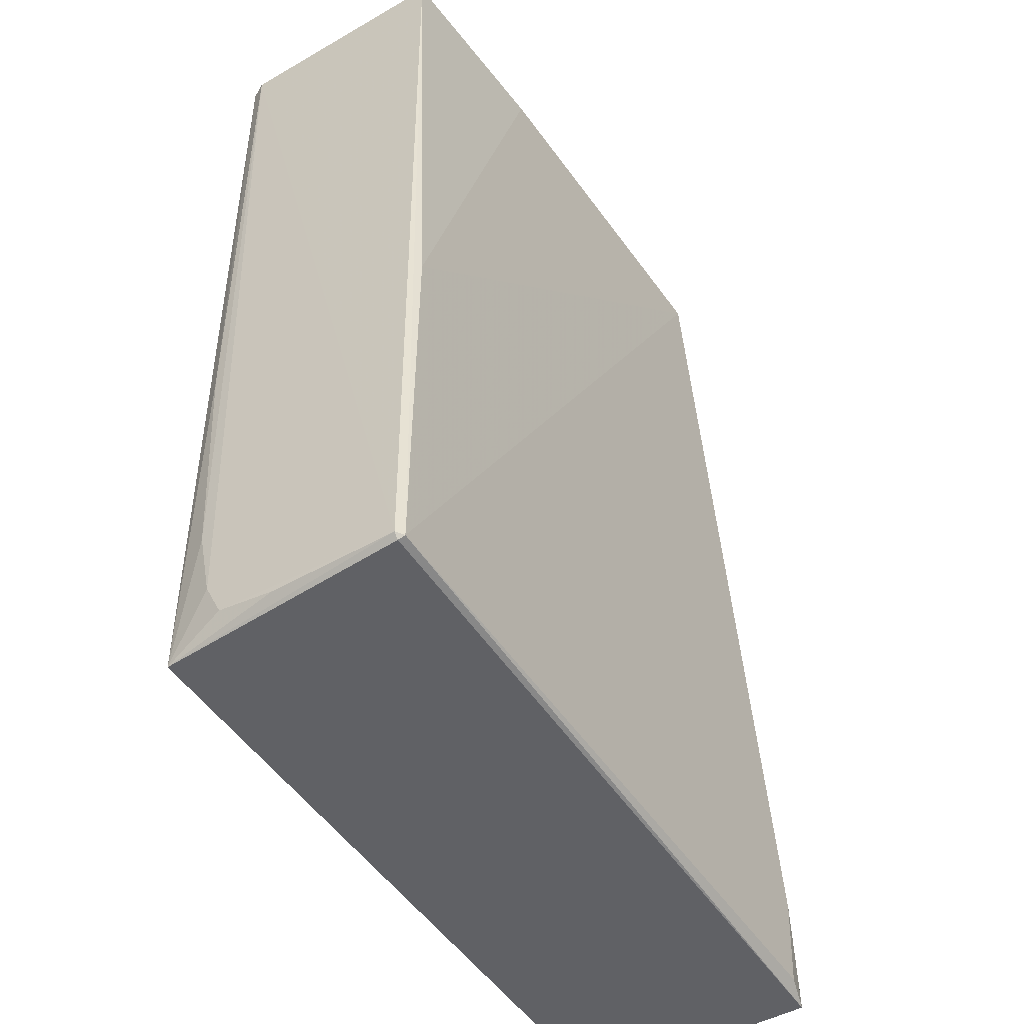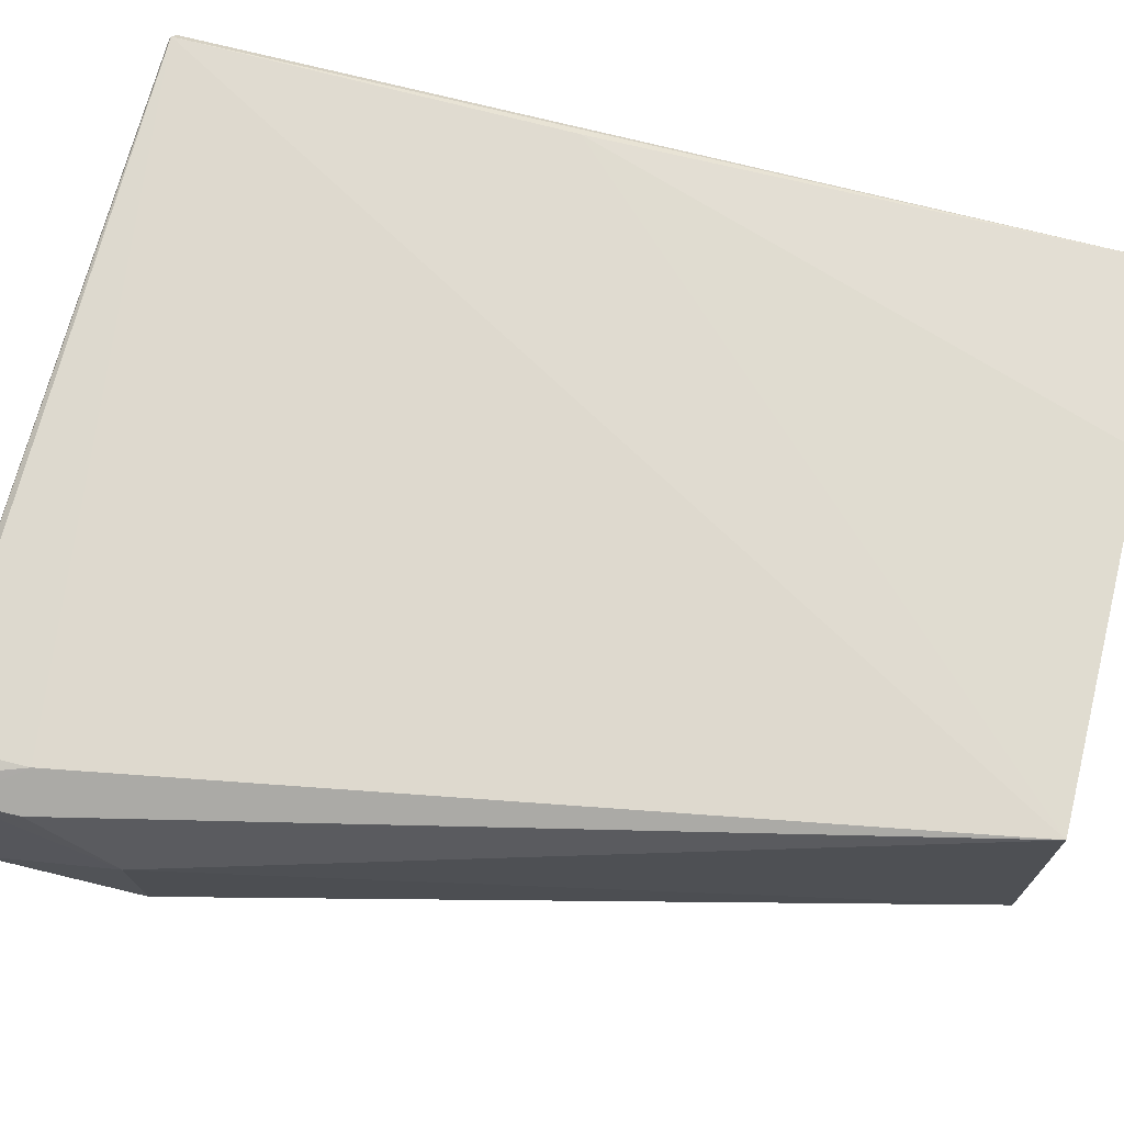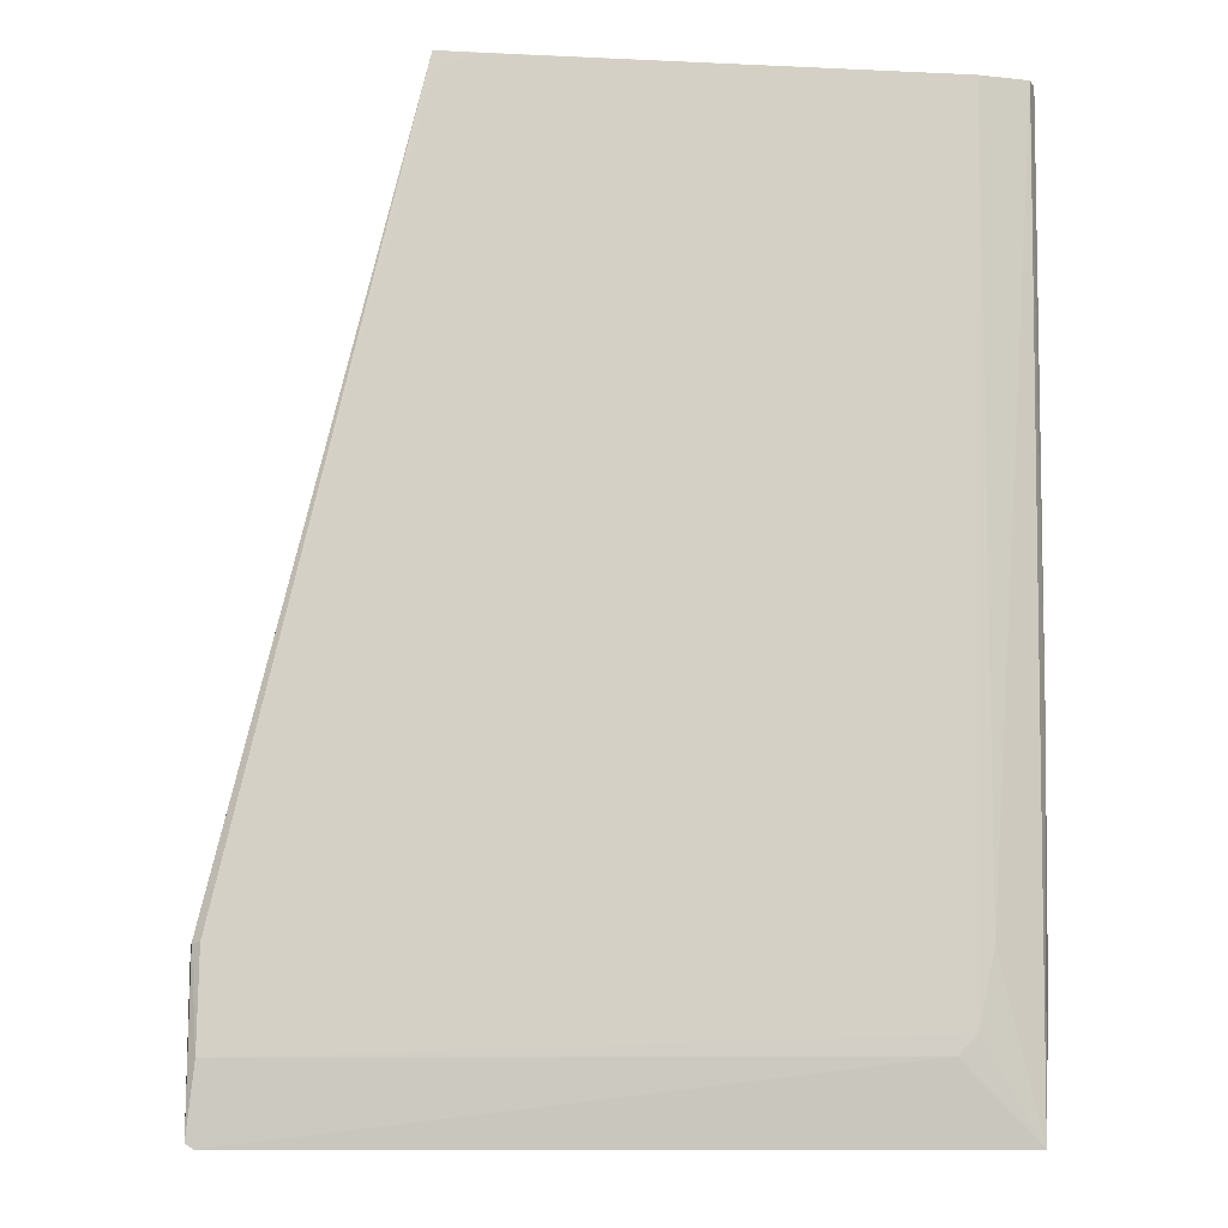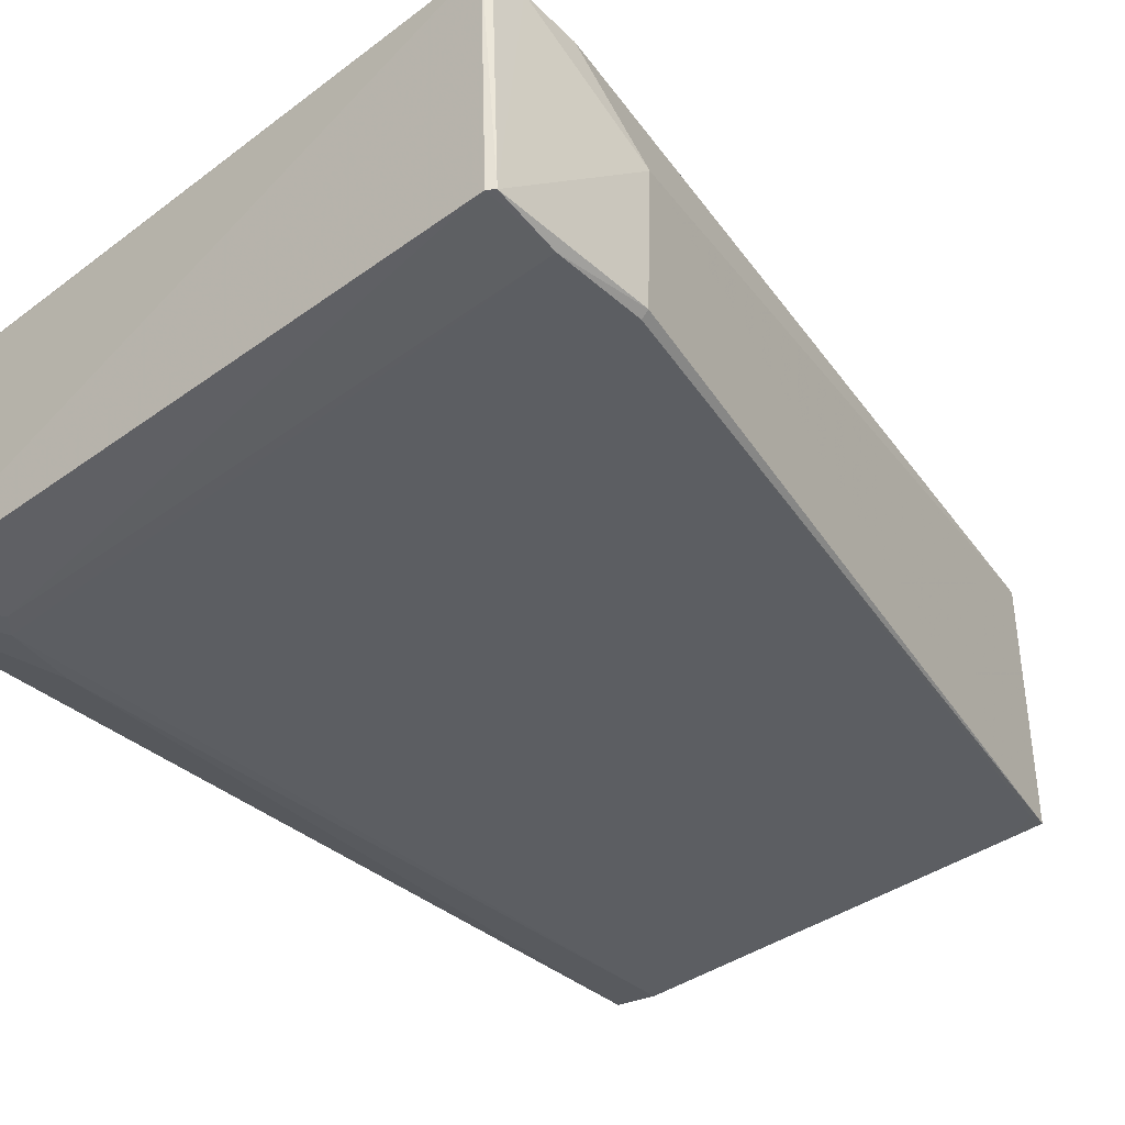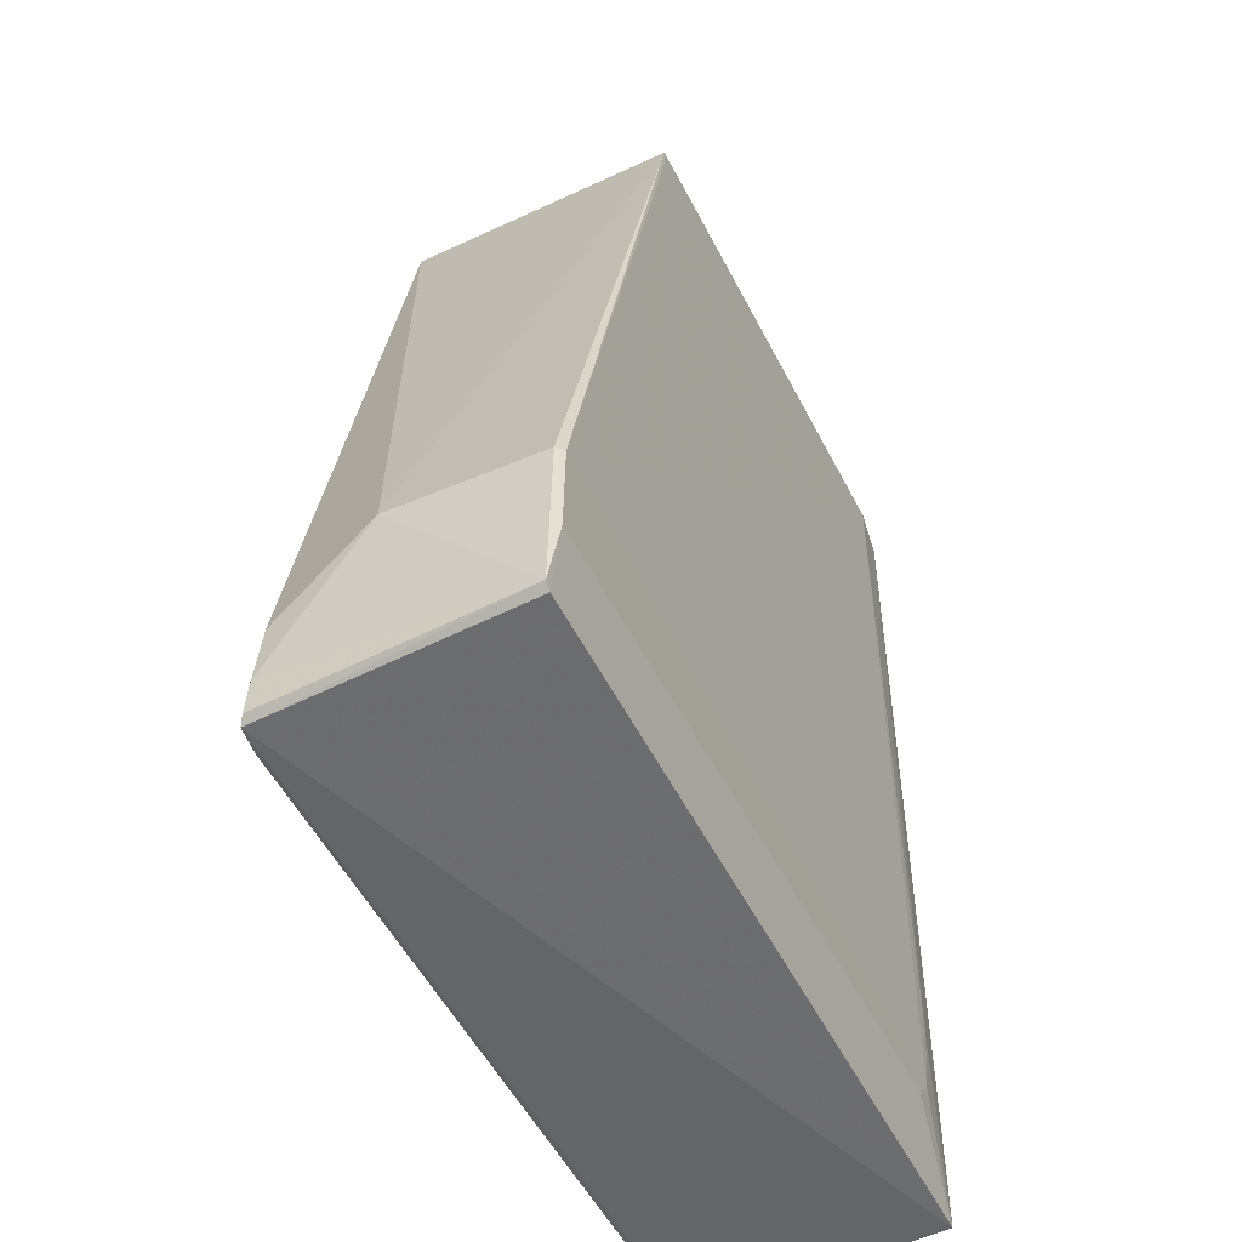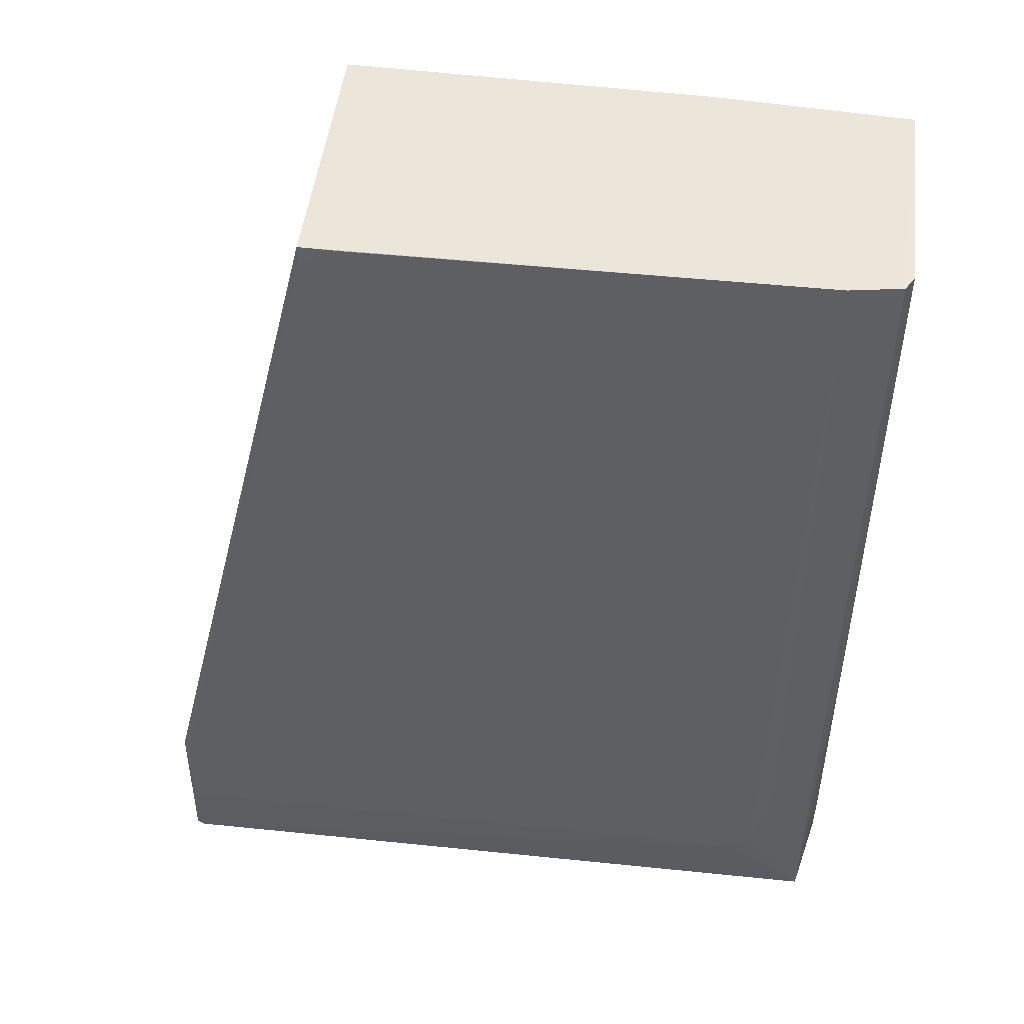
<metadata>
{"format":"obj","ext":"obj","renderer":"f3d","projection":"perspective","resolution":1024,"background":"white","views":[{"elev":-49.1,"azim":122.2,"up":"+Z"},{"elev":71.4,"azim":-75.8,"up":"+Y"},{"elev":-8.8,"azim":-7.3,"up":"+Z"},{"elev":-38.0,"azim":-137.0,"up":"+Y"},{"elev":-52.7,"azim":-63.4,"up":"+Z"},{"elev":47.4,"azim":6.7,"up":"+Z"}]}
</metadata>
<code>
v 0.05128 0.01587 0.1322
v 0.05102 -0.01573 0.1323
v 0.05117 0.0168 0.002577
v -0.04997 0.01609 0.0007358
v -0.02495 0.01918 0.1323
v 0.04884 -0.01719 0.001042
v 0.04987 -0.01786 0.1323
v 0.04969 0.01758 0.05626
v -0.04557 0.01772 0.01445
v 0.05081 -0.01092 0.009254
v 0.05044 0.0168 0.001835
v 0.02473 0.01767 0.1323
v -0.02494 -0.01887 0.1323
v 0.05053 -0.01542 0.05371
v 0.0503 0.01771 0.002243
v -0.05081 0.01445 0.01429
v 0.05081 -0.008458 0.004141
v -0.05147 -0.01771 0.002357
v 0.04046 -0.01887 0.01452
v 0.05067 -0.01317 0.01966
v -0.0455 0.0173 0.002146
v -0.05191 0.001837 0.02486
v 0.05087 -0.0005567 0.002872
v -0.05046 -0.01766 0.00165
v -0.05087 0.01545 0.001522
v 0.04273 -0.01877 0.02487
v -0.05044 -0.01875 0.01187
v 0.03783 -0.01884 0.0119
v -0.05106 0.01498 0.006199
v 0.04289 -0.01902 0.1323
v -0.05119 -0.01795 0.02486
v -0.0502 -0.01879 0.02489
v -0.02491 -0.01893 0.1296
v -0.01968 -0.01893 0.1322
f 1 2 3
f 7 2 1
f 10 3 2
f 11 6 4
f 11 3 6
f 12 7 1
f 12 8 5
f 12 1 8
f 13 12 5
f 13 7 12
f 14 7 6
f 14 2 7
f 15 8 1
f 15 1 3
f 15 3 11
f 15 11 4
f 15 9 5
f 15 5 8
f 16 5 9
f 17 10 6
f 17 3 10
f 20 10 2
f 20 2 14
f 20 14 6
f 20 6 10
f 21 15 4
f 21 4 9
f 21 9 15
f 22 13 5
f 22 5 16
f 23 17 6
f 23 6 3
f 23 3 17
f 24 18 4
f 24 4 6
f 25 4 18
f 26 19 6
f 26 6 7
f 27 18 24
f 28 24 6
f 28 6 19
f 28 27 24
f 28 19 27
f 29 4 25
f 29 16 9
f 29 9 4
f 29 22 16
f 29 25 18
f 29 18 22
f 30 26 7
f 30 7 13
f 30 19 26
f 31 22 18
f 31 18 27
f 31 13 22
f 32 27 19
f 32 19 30
f 32 31 27
f 32 13 31
f 33 32 30
f 33 13 32
f 34 33 30
f 34 30 13
f 34 13 33

</code>
